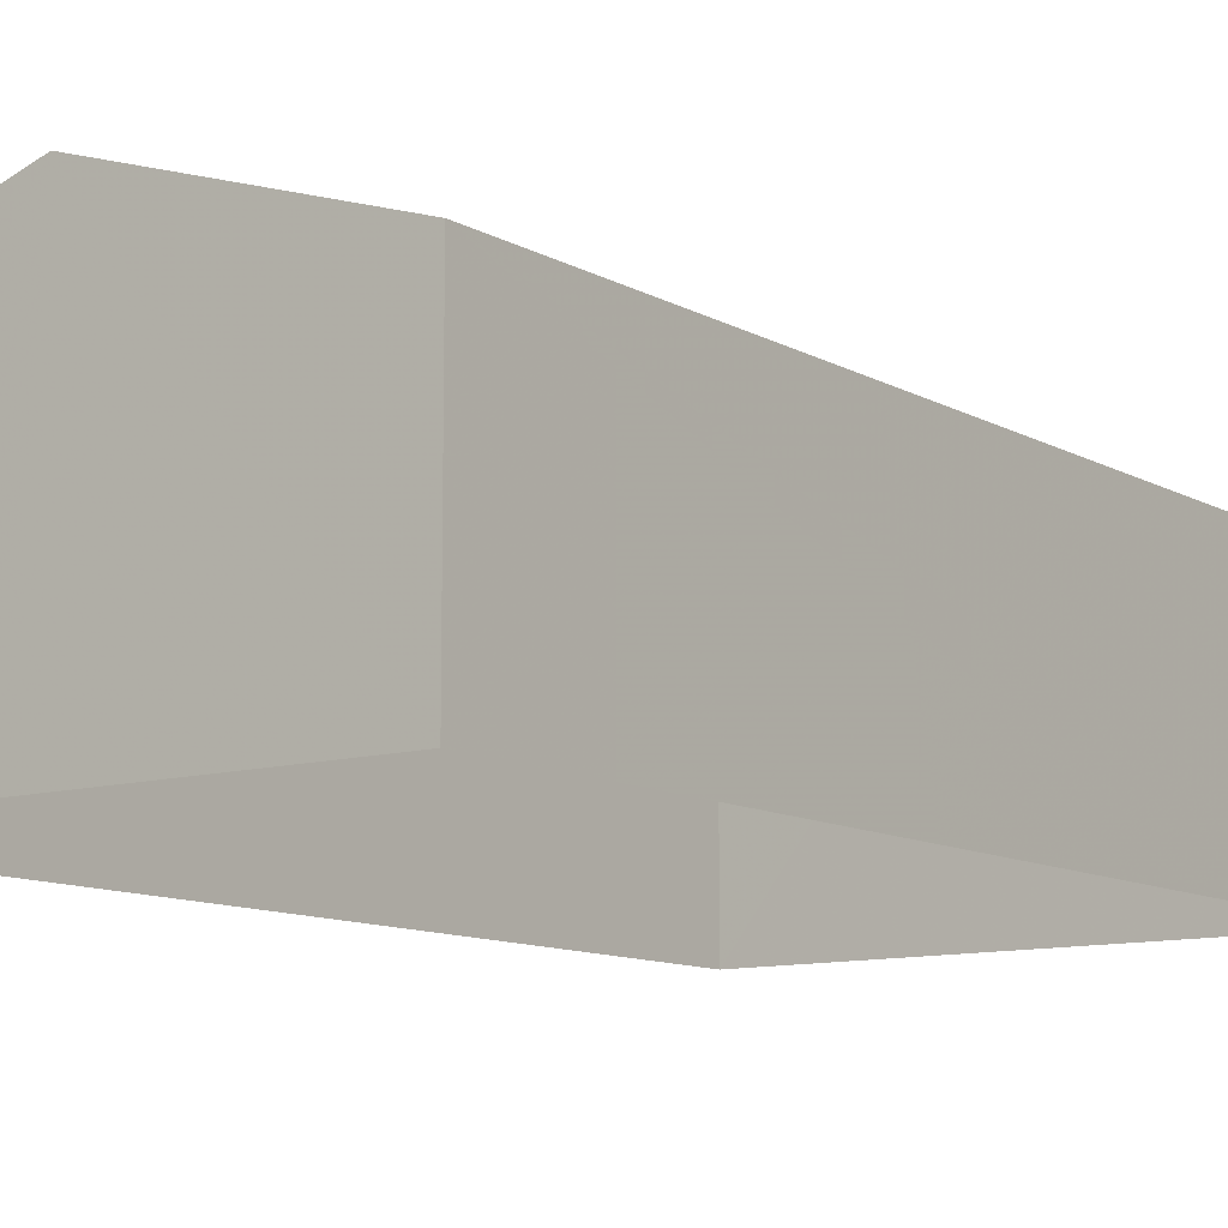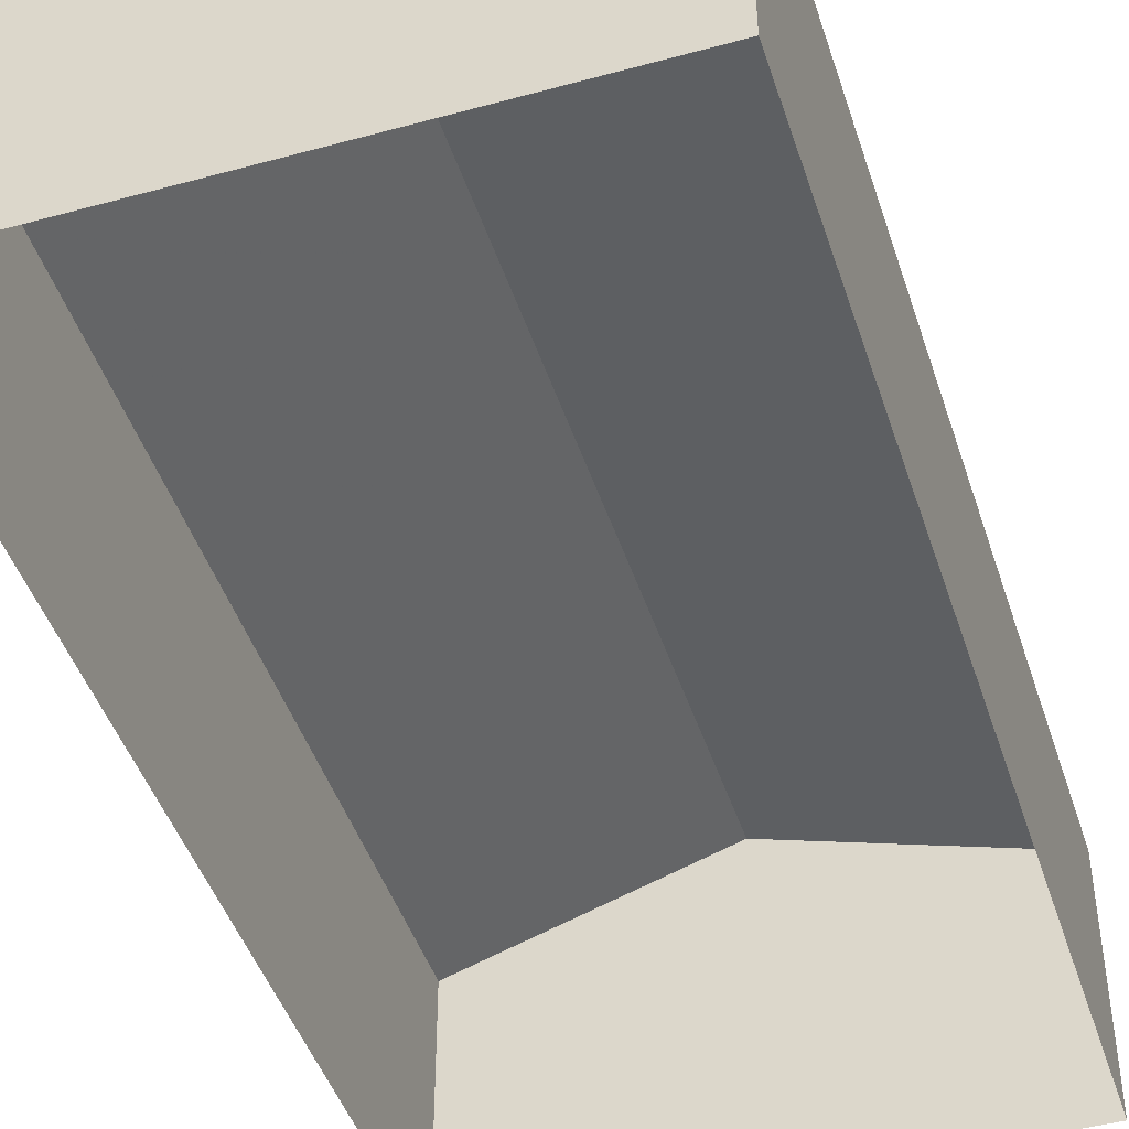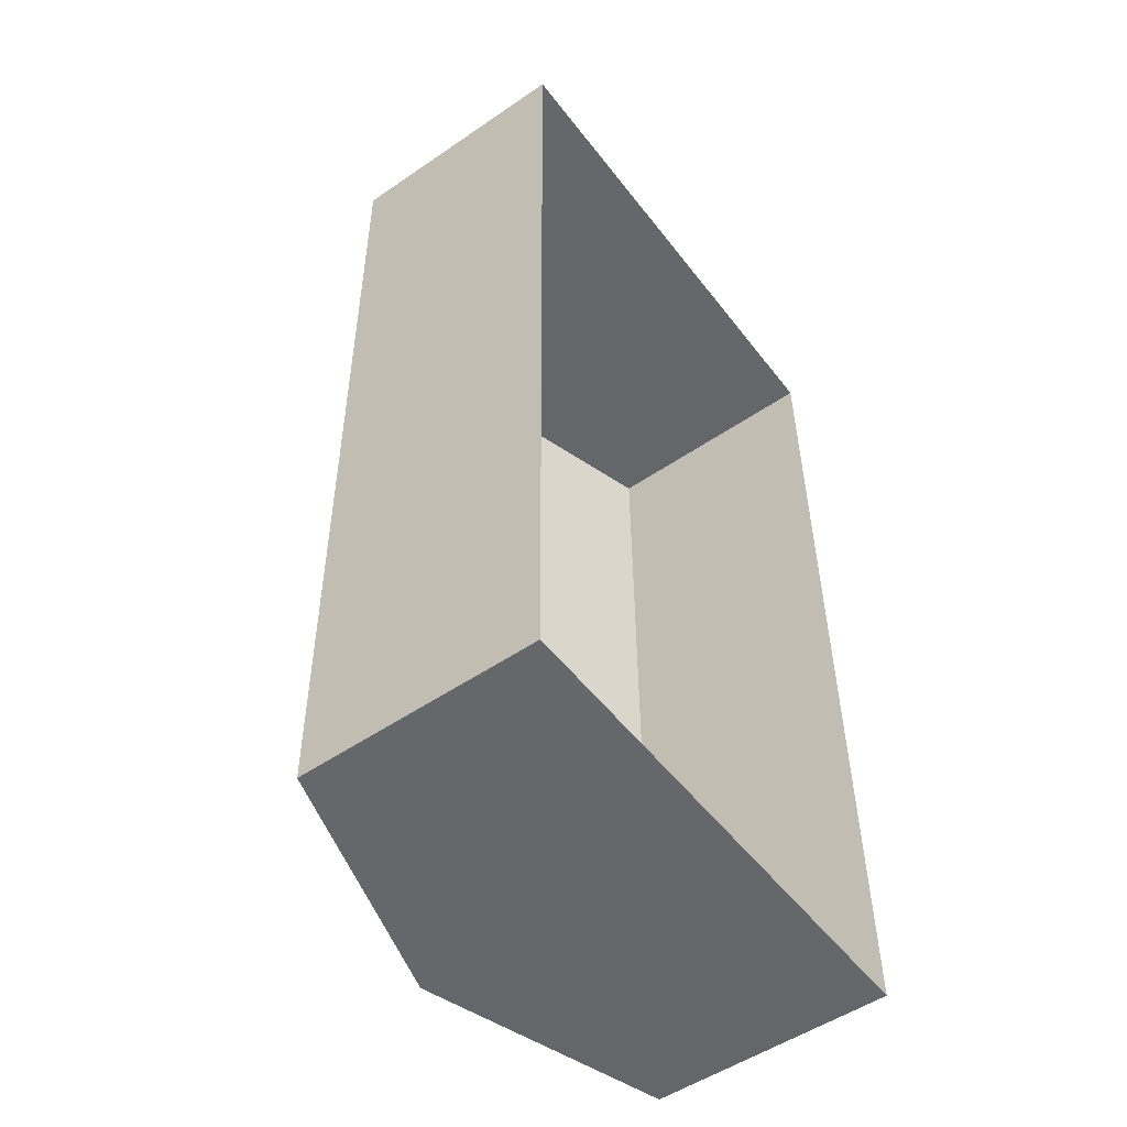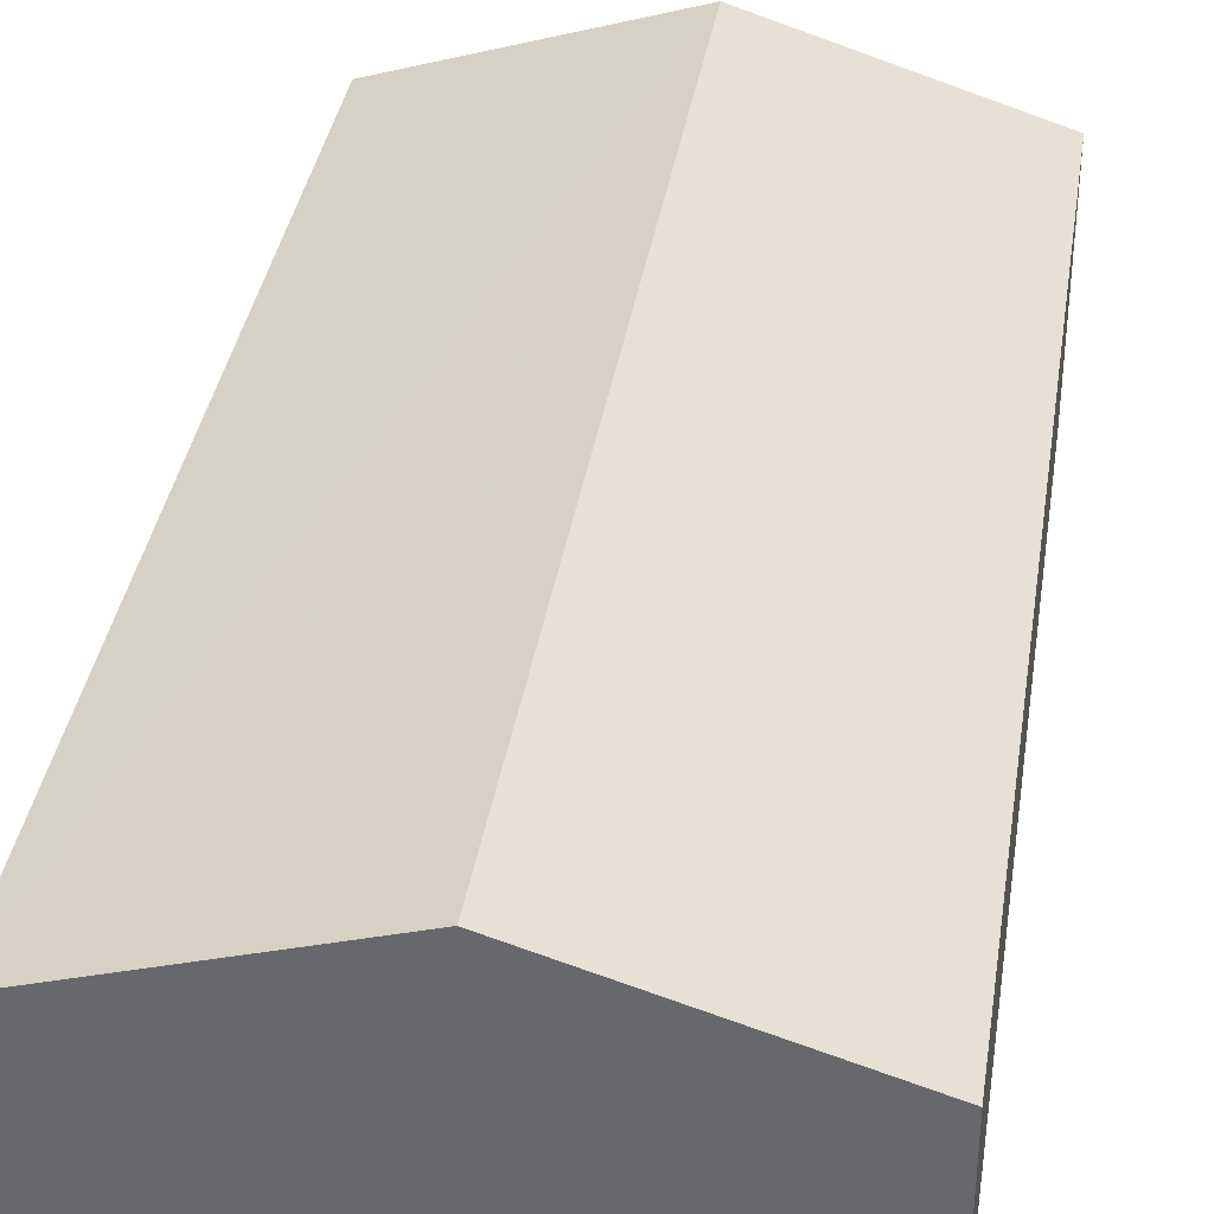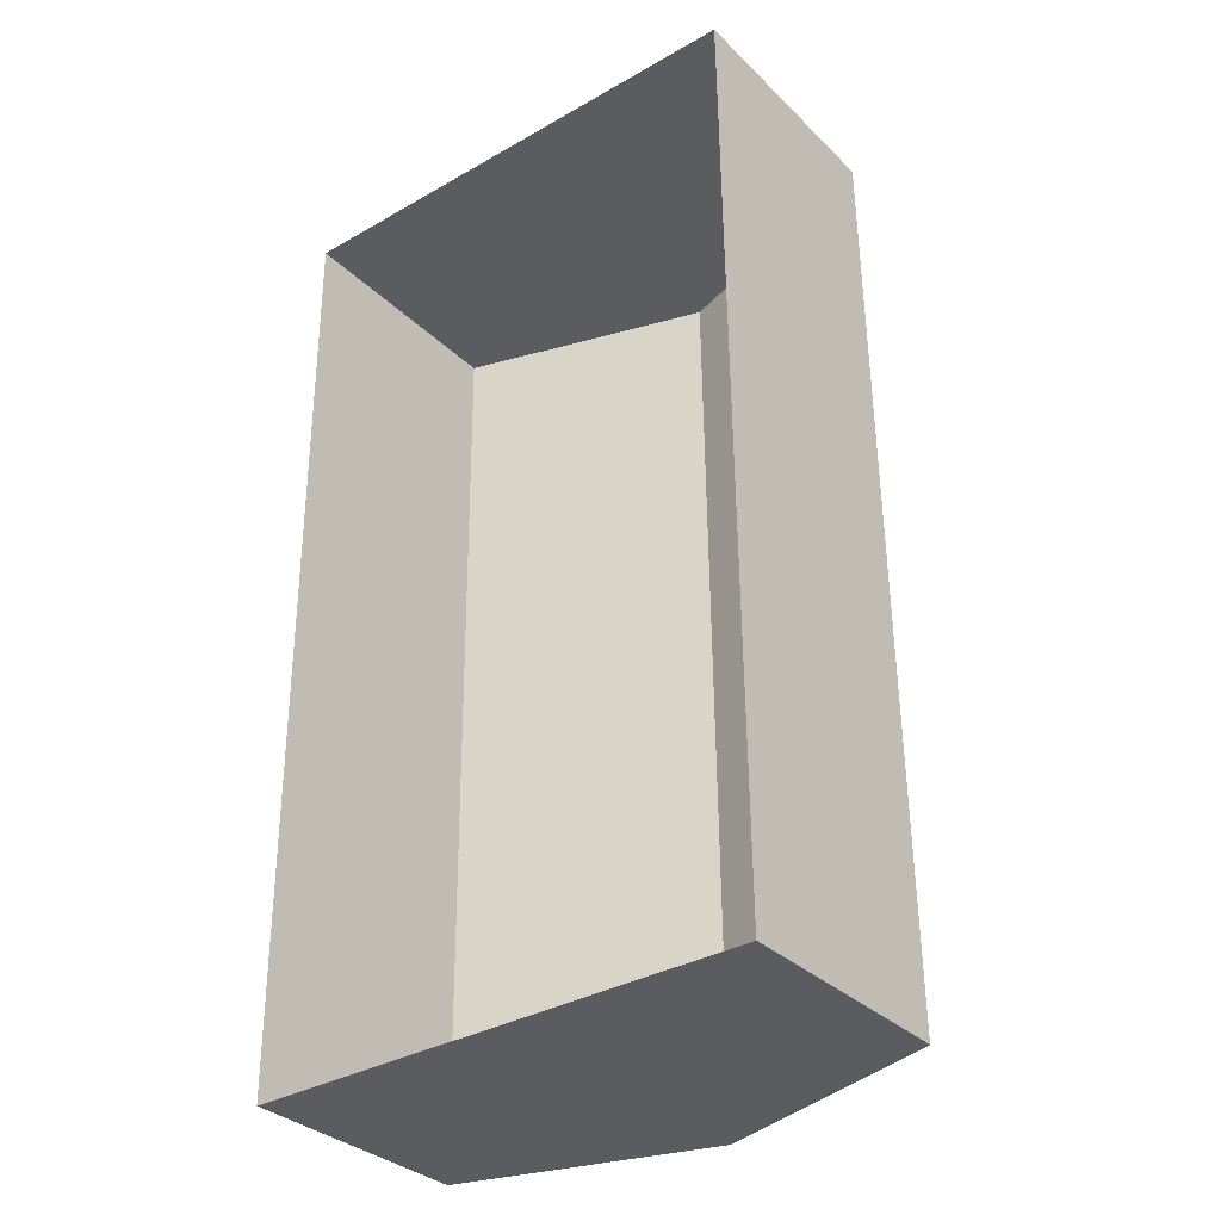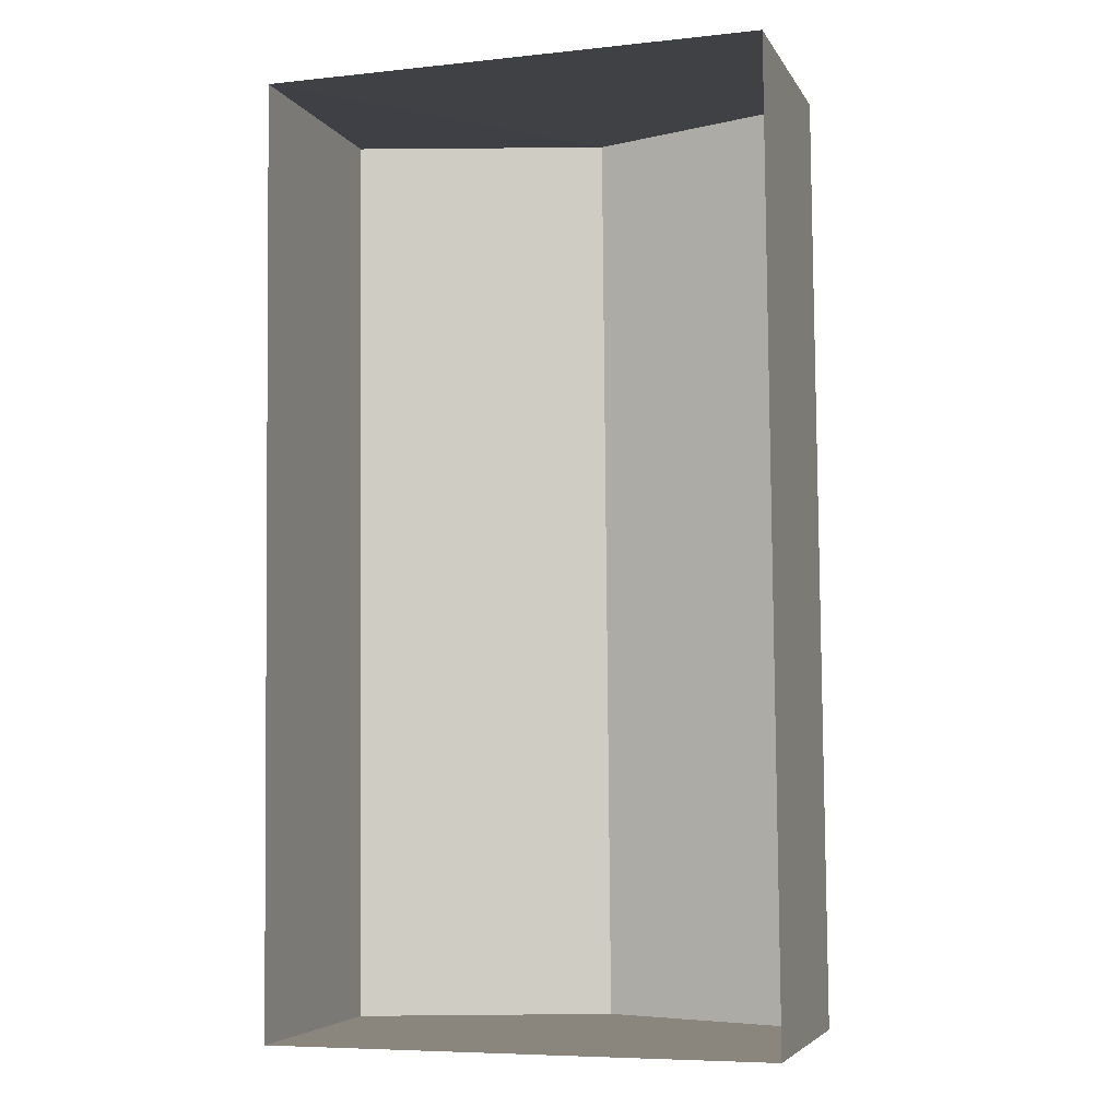
<metadata>
{"format":"obj","ext":"obj","renderer":"f3d","projection":"perspective","resolution":1024,"background":"white","views":[{"elev":-10.7,"azim":-144.4,"up":"+Z"},{"elev":-45.3,"azim":17.1,"up":"+Z"},{"elev":-52.4,"azim":126.4,"up":"+Y"},{"elev":36.3,"azim":-171.7,"up":"+Z"},{"elev":-33.4,"azim":-142.4,"up":"+Y"},{"elev":-5.2,"azim":-162.9,"up":"+Y"}]}
</metadata>
<code>
v -2.255e+05 -1.269e+05 15.68
v -2.255e+05 -1.269e+05 15.68
v -2.255e+05 -1.269e+05 15.68
v -2.255e+05 -1.269e+05 15.68
v -2.255e+05 -1.269e+05 20.9
v -2.255e+05 -1.269e+05 19.61
v -2.255e+05 -1.269e+05 20.9
v -2.255e+05 -1.269e+05 19.61
v -2.255e+05 -1.269e+05 19.61
v -2.255e+05 -1.269e+05 19.61
f 1 2 3
f 4 1 3
f 5 6 7
f 5 8 6
f 9 10 5
f 7 9 5
f 6 2 7
f 2 1 7
f 1 9 7
f 6 3 2
f 6 8 3
f 10 4 5
f 4 3 5
f 3 8 5
f 9 1 4
f 10 9 4

</code>
